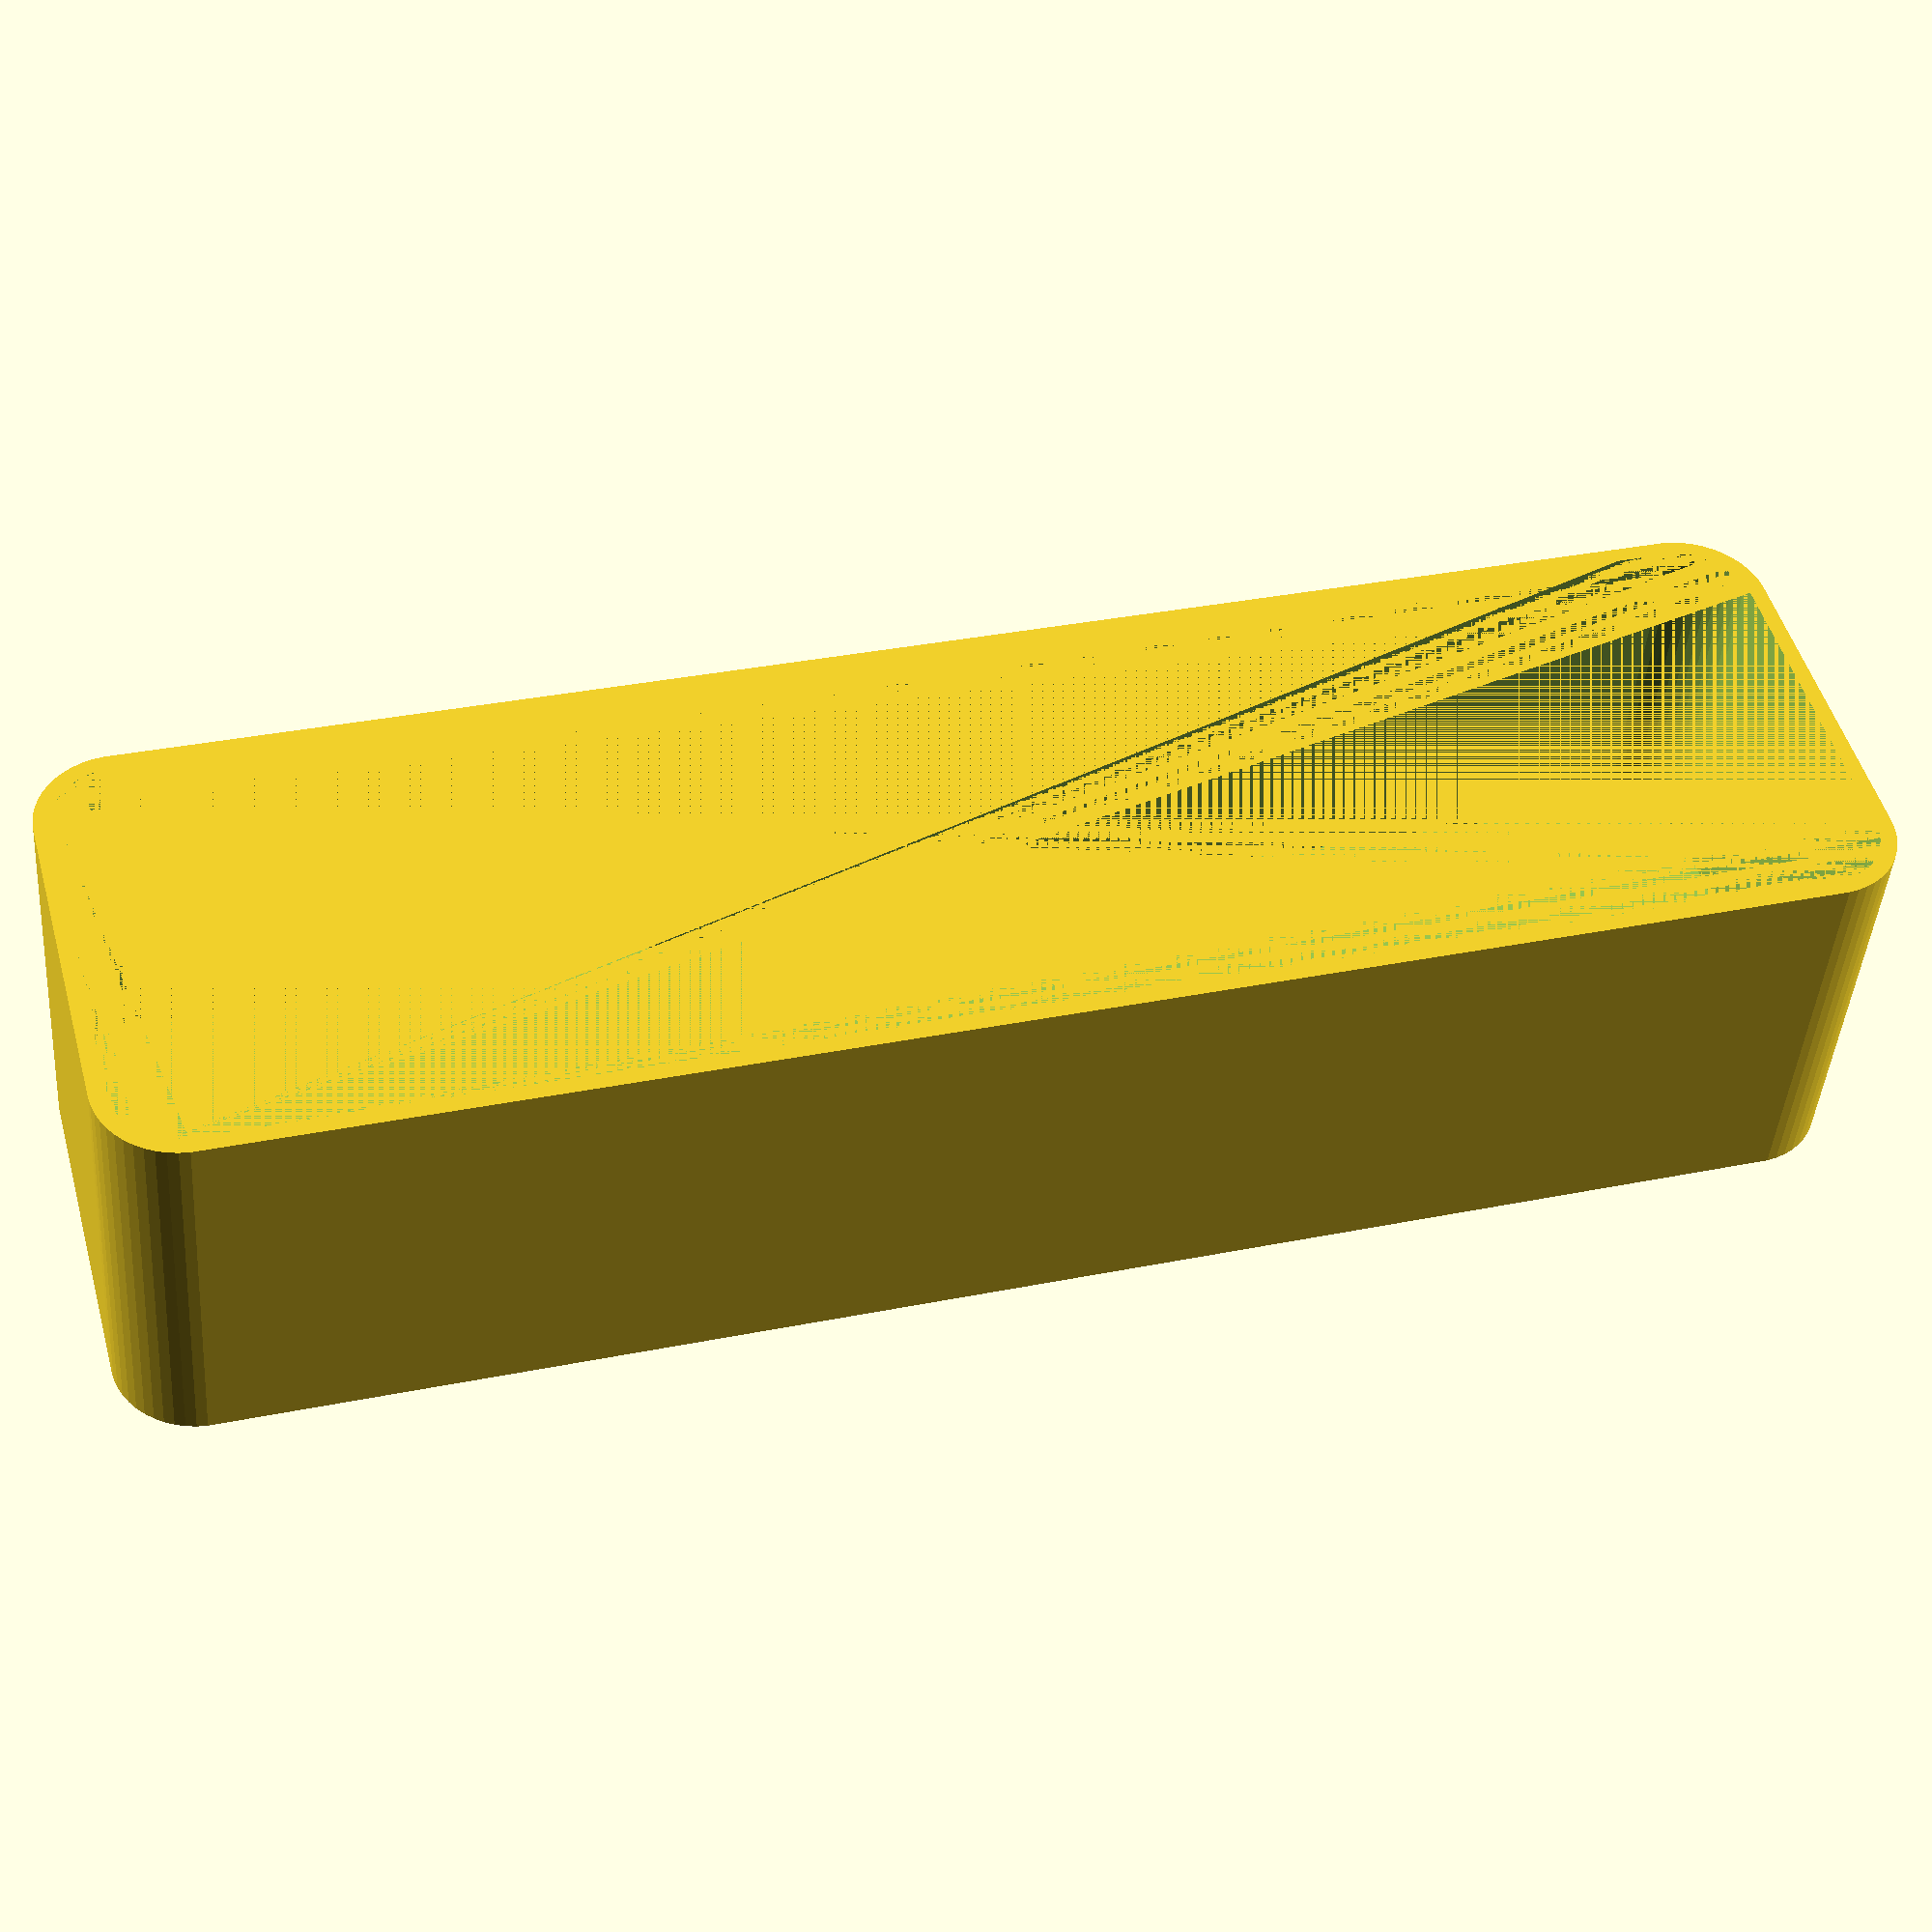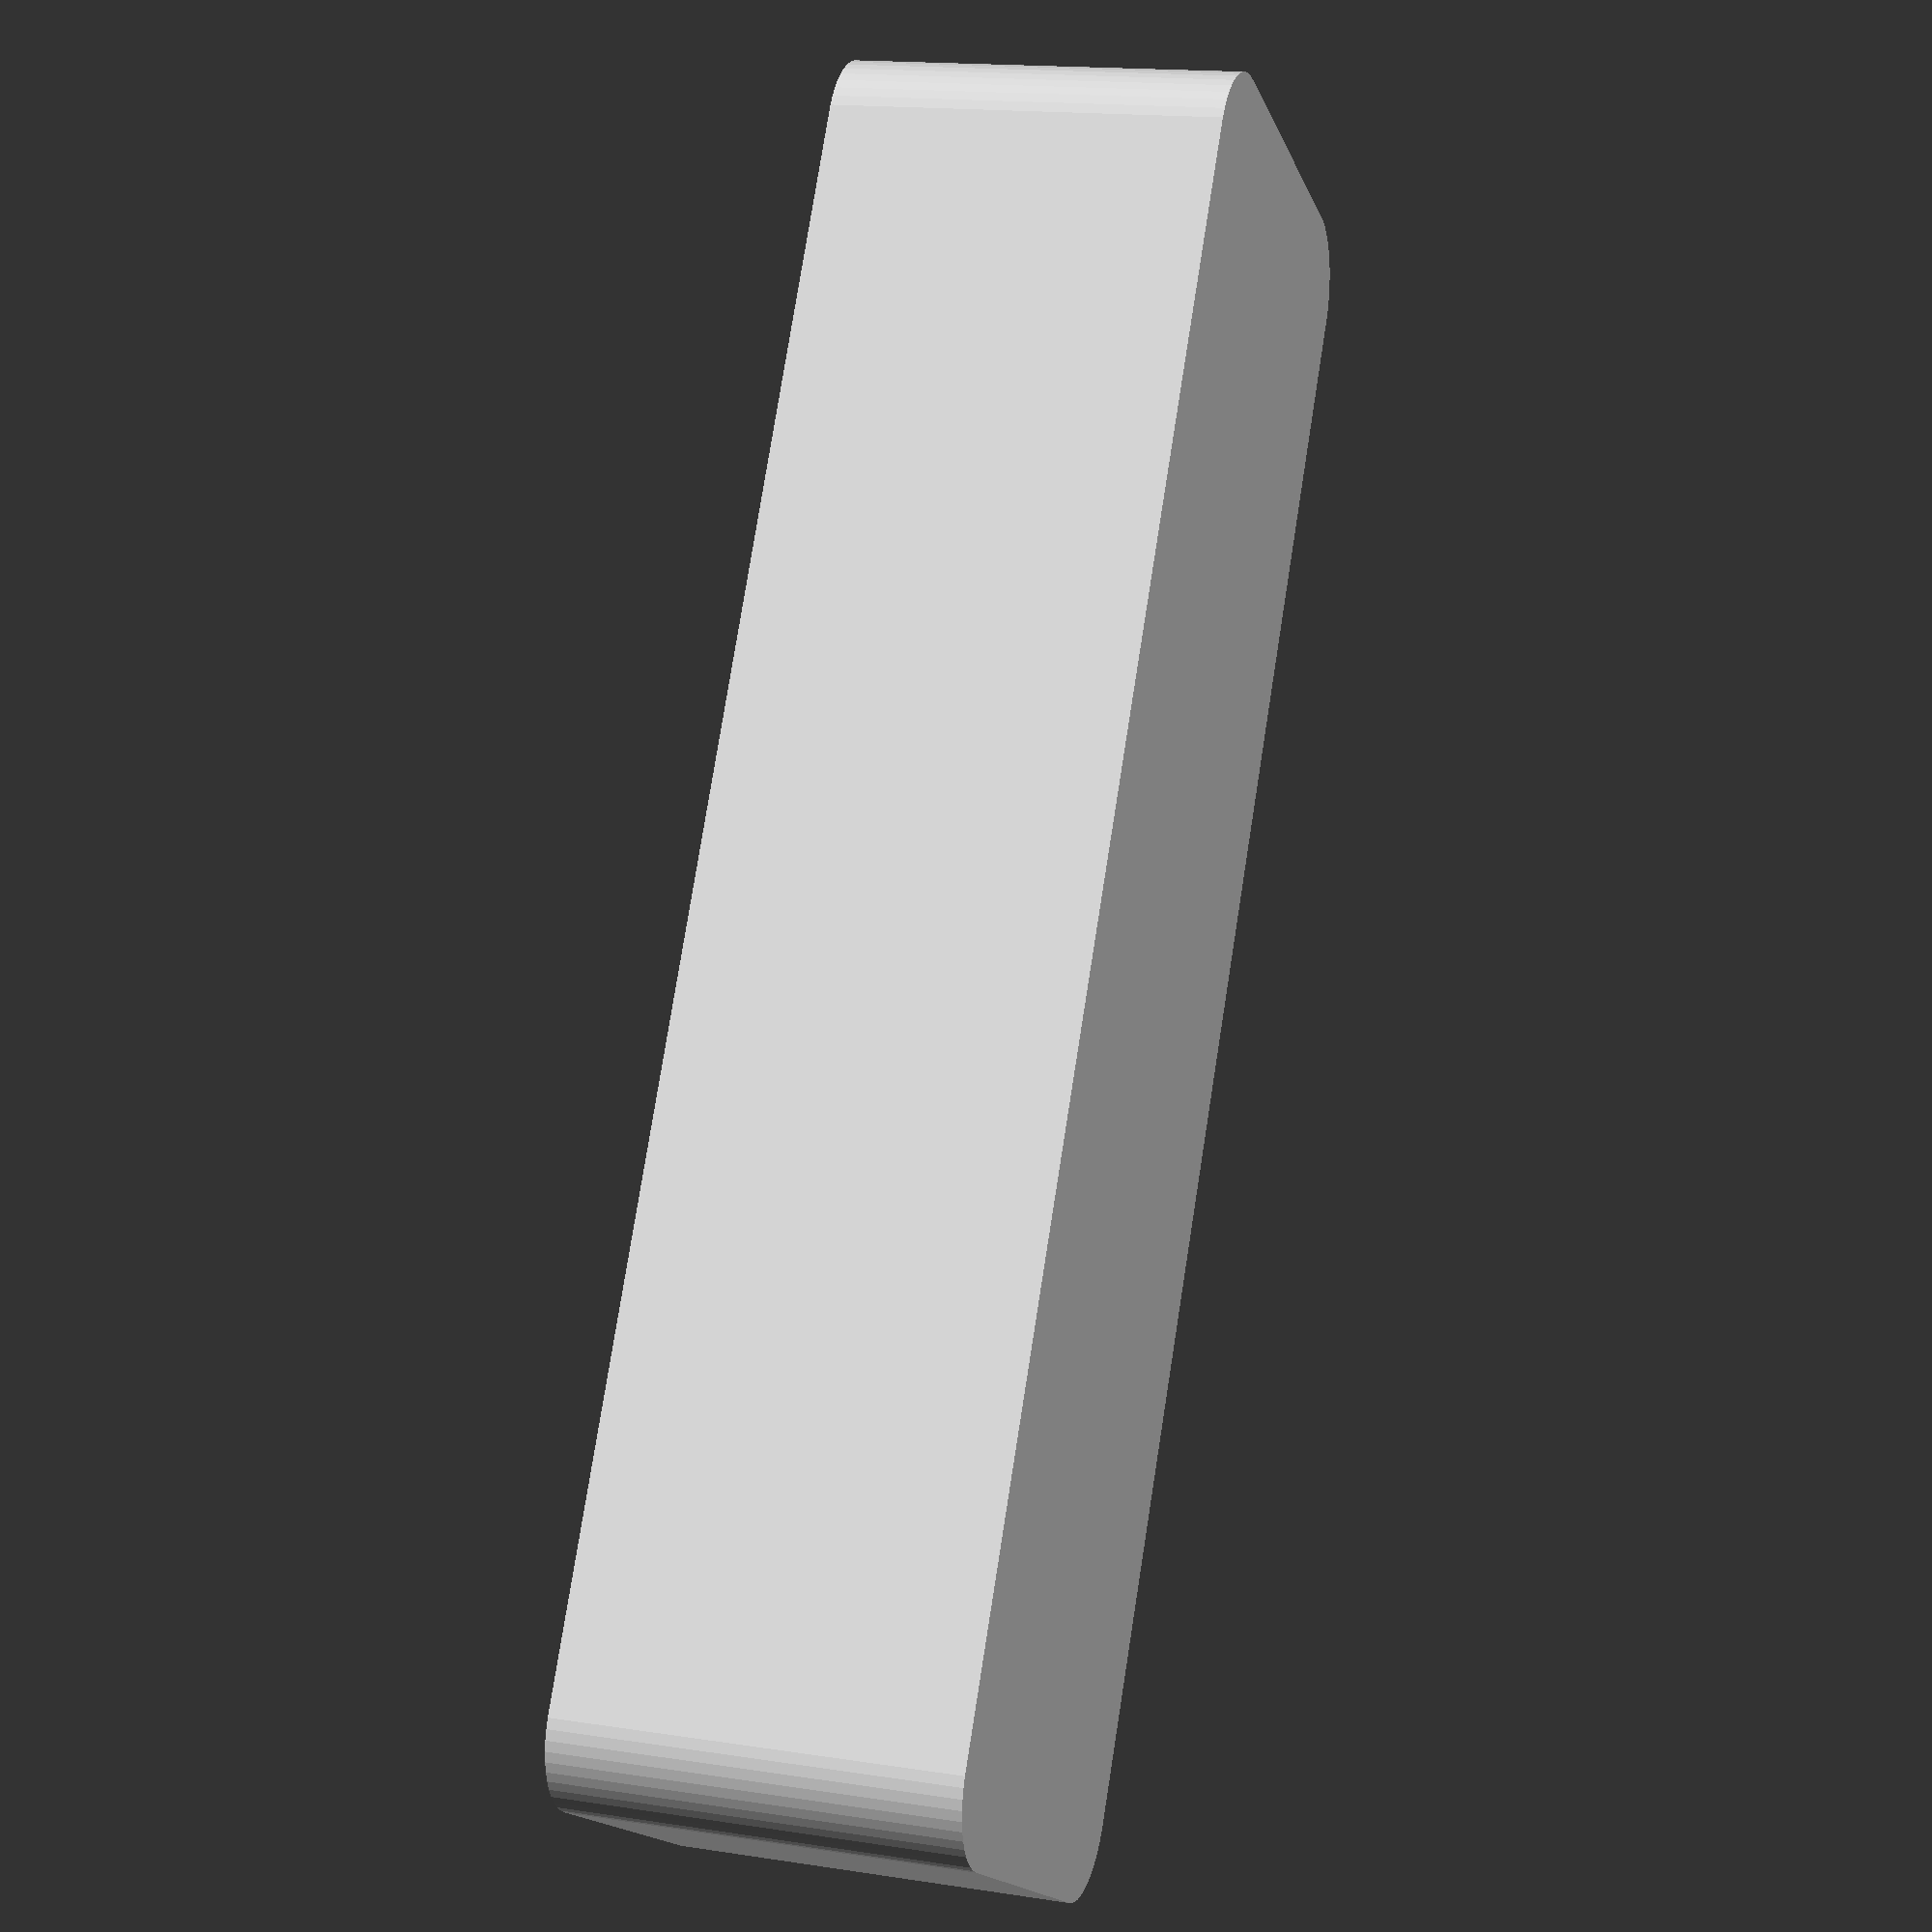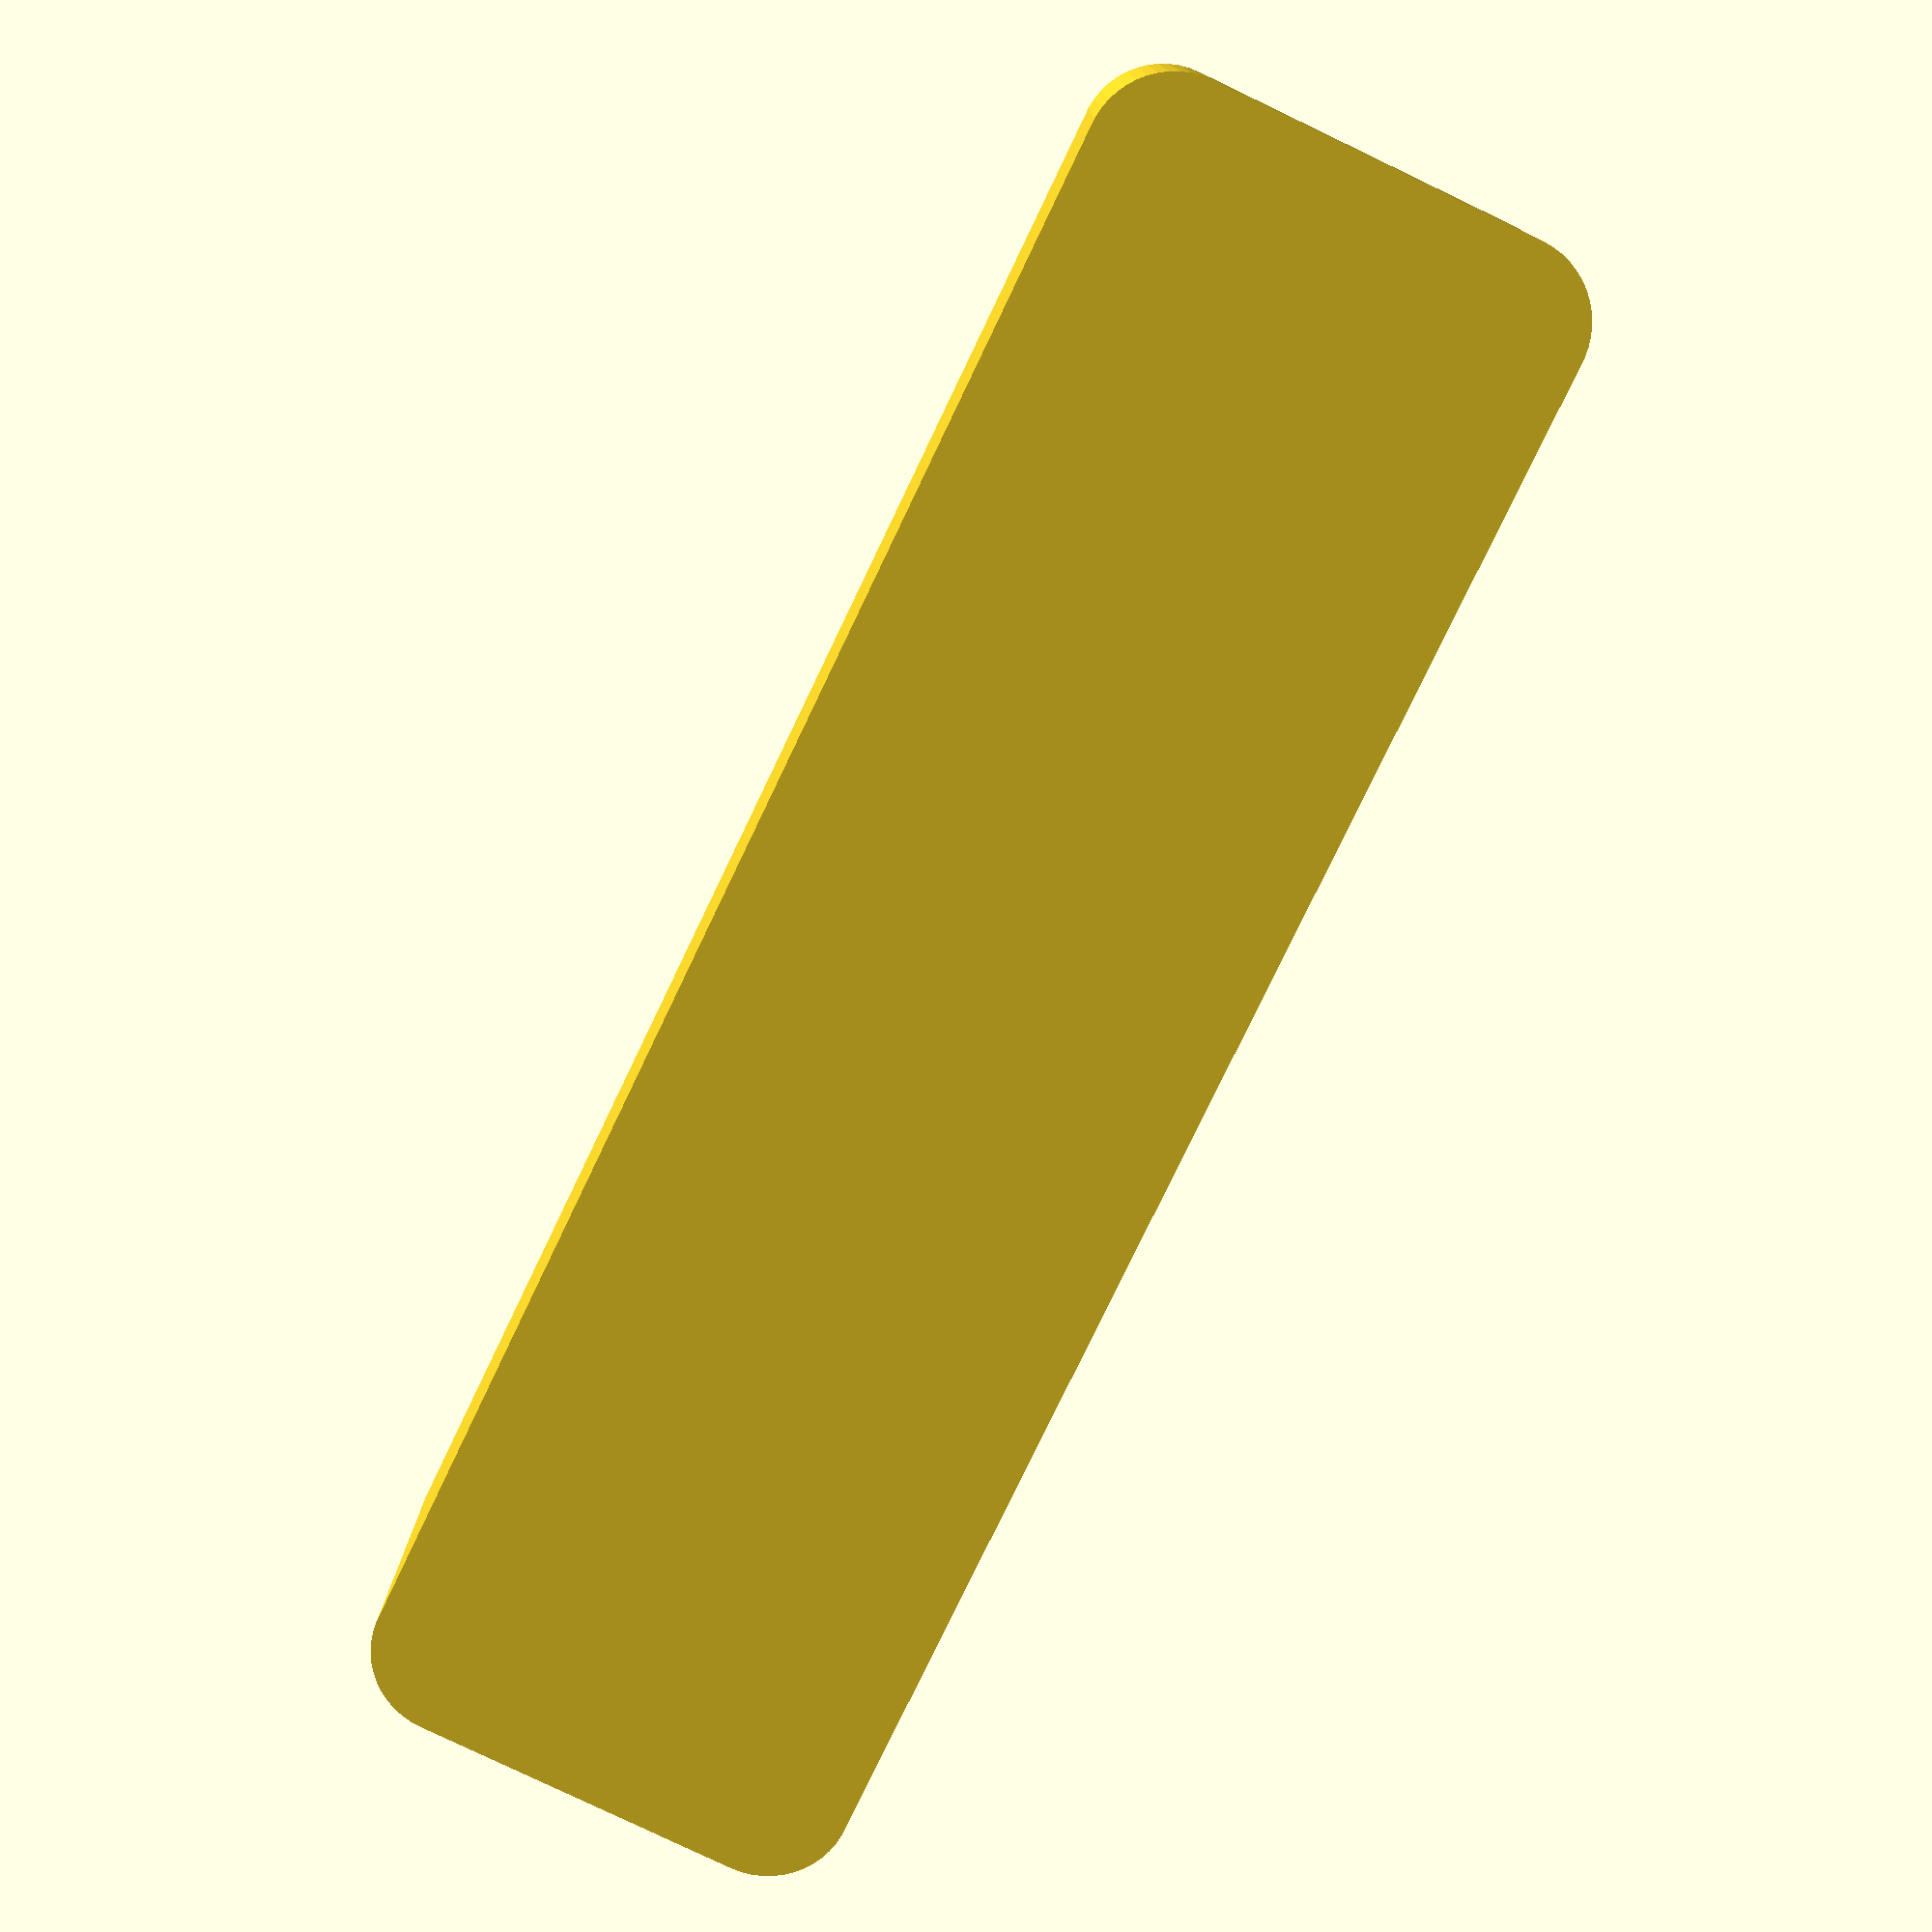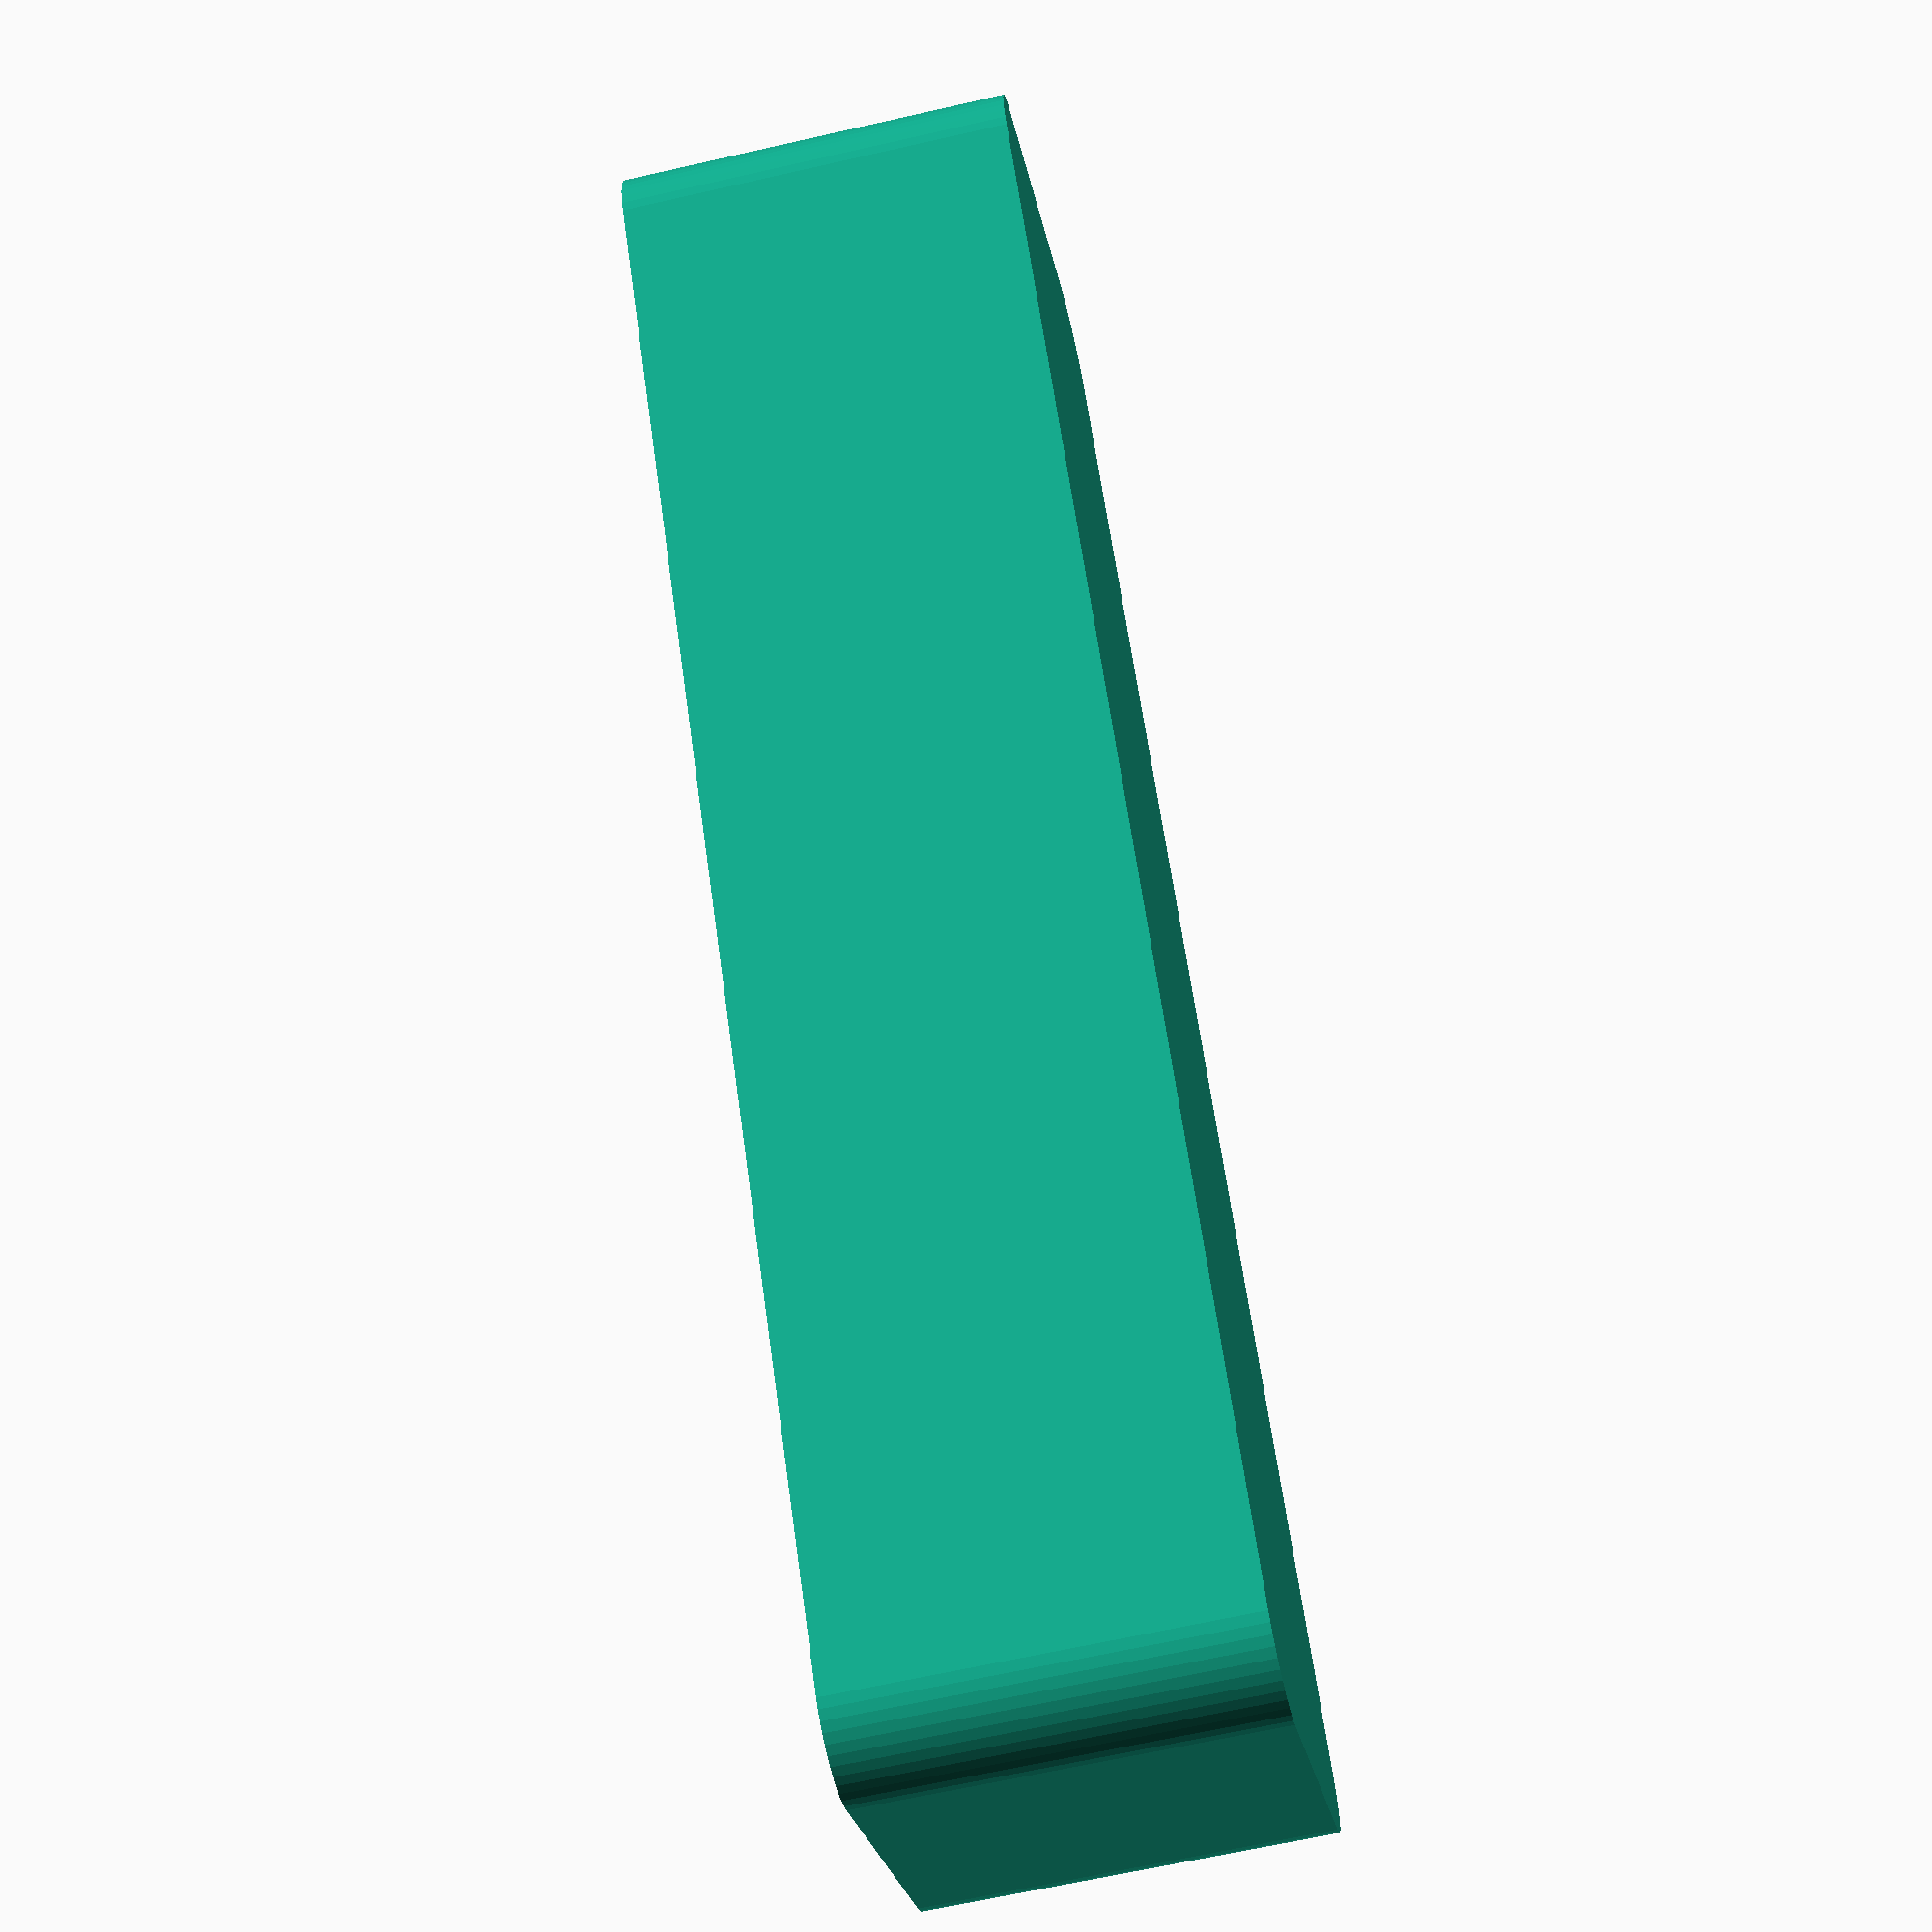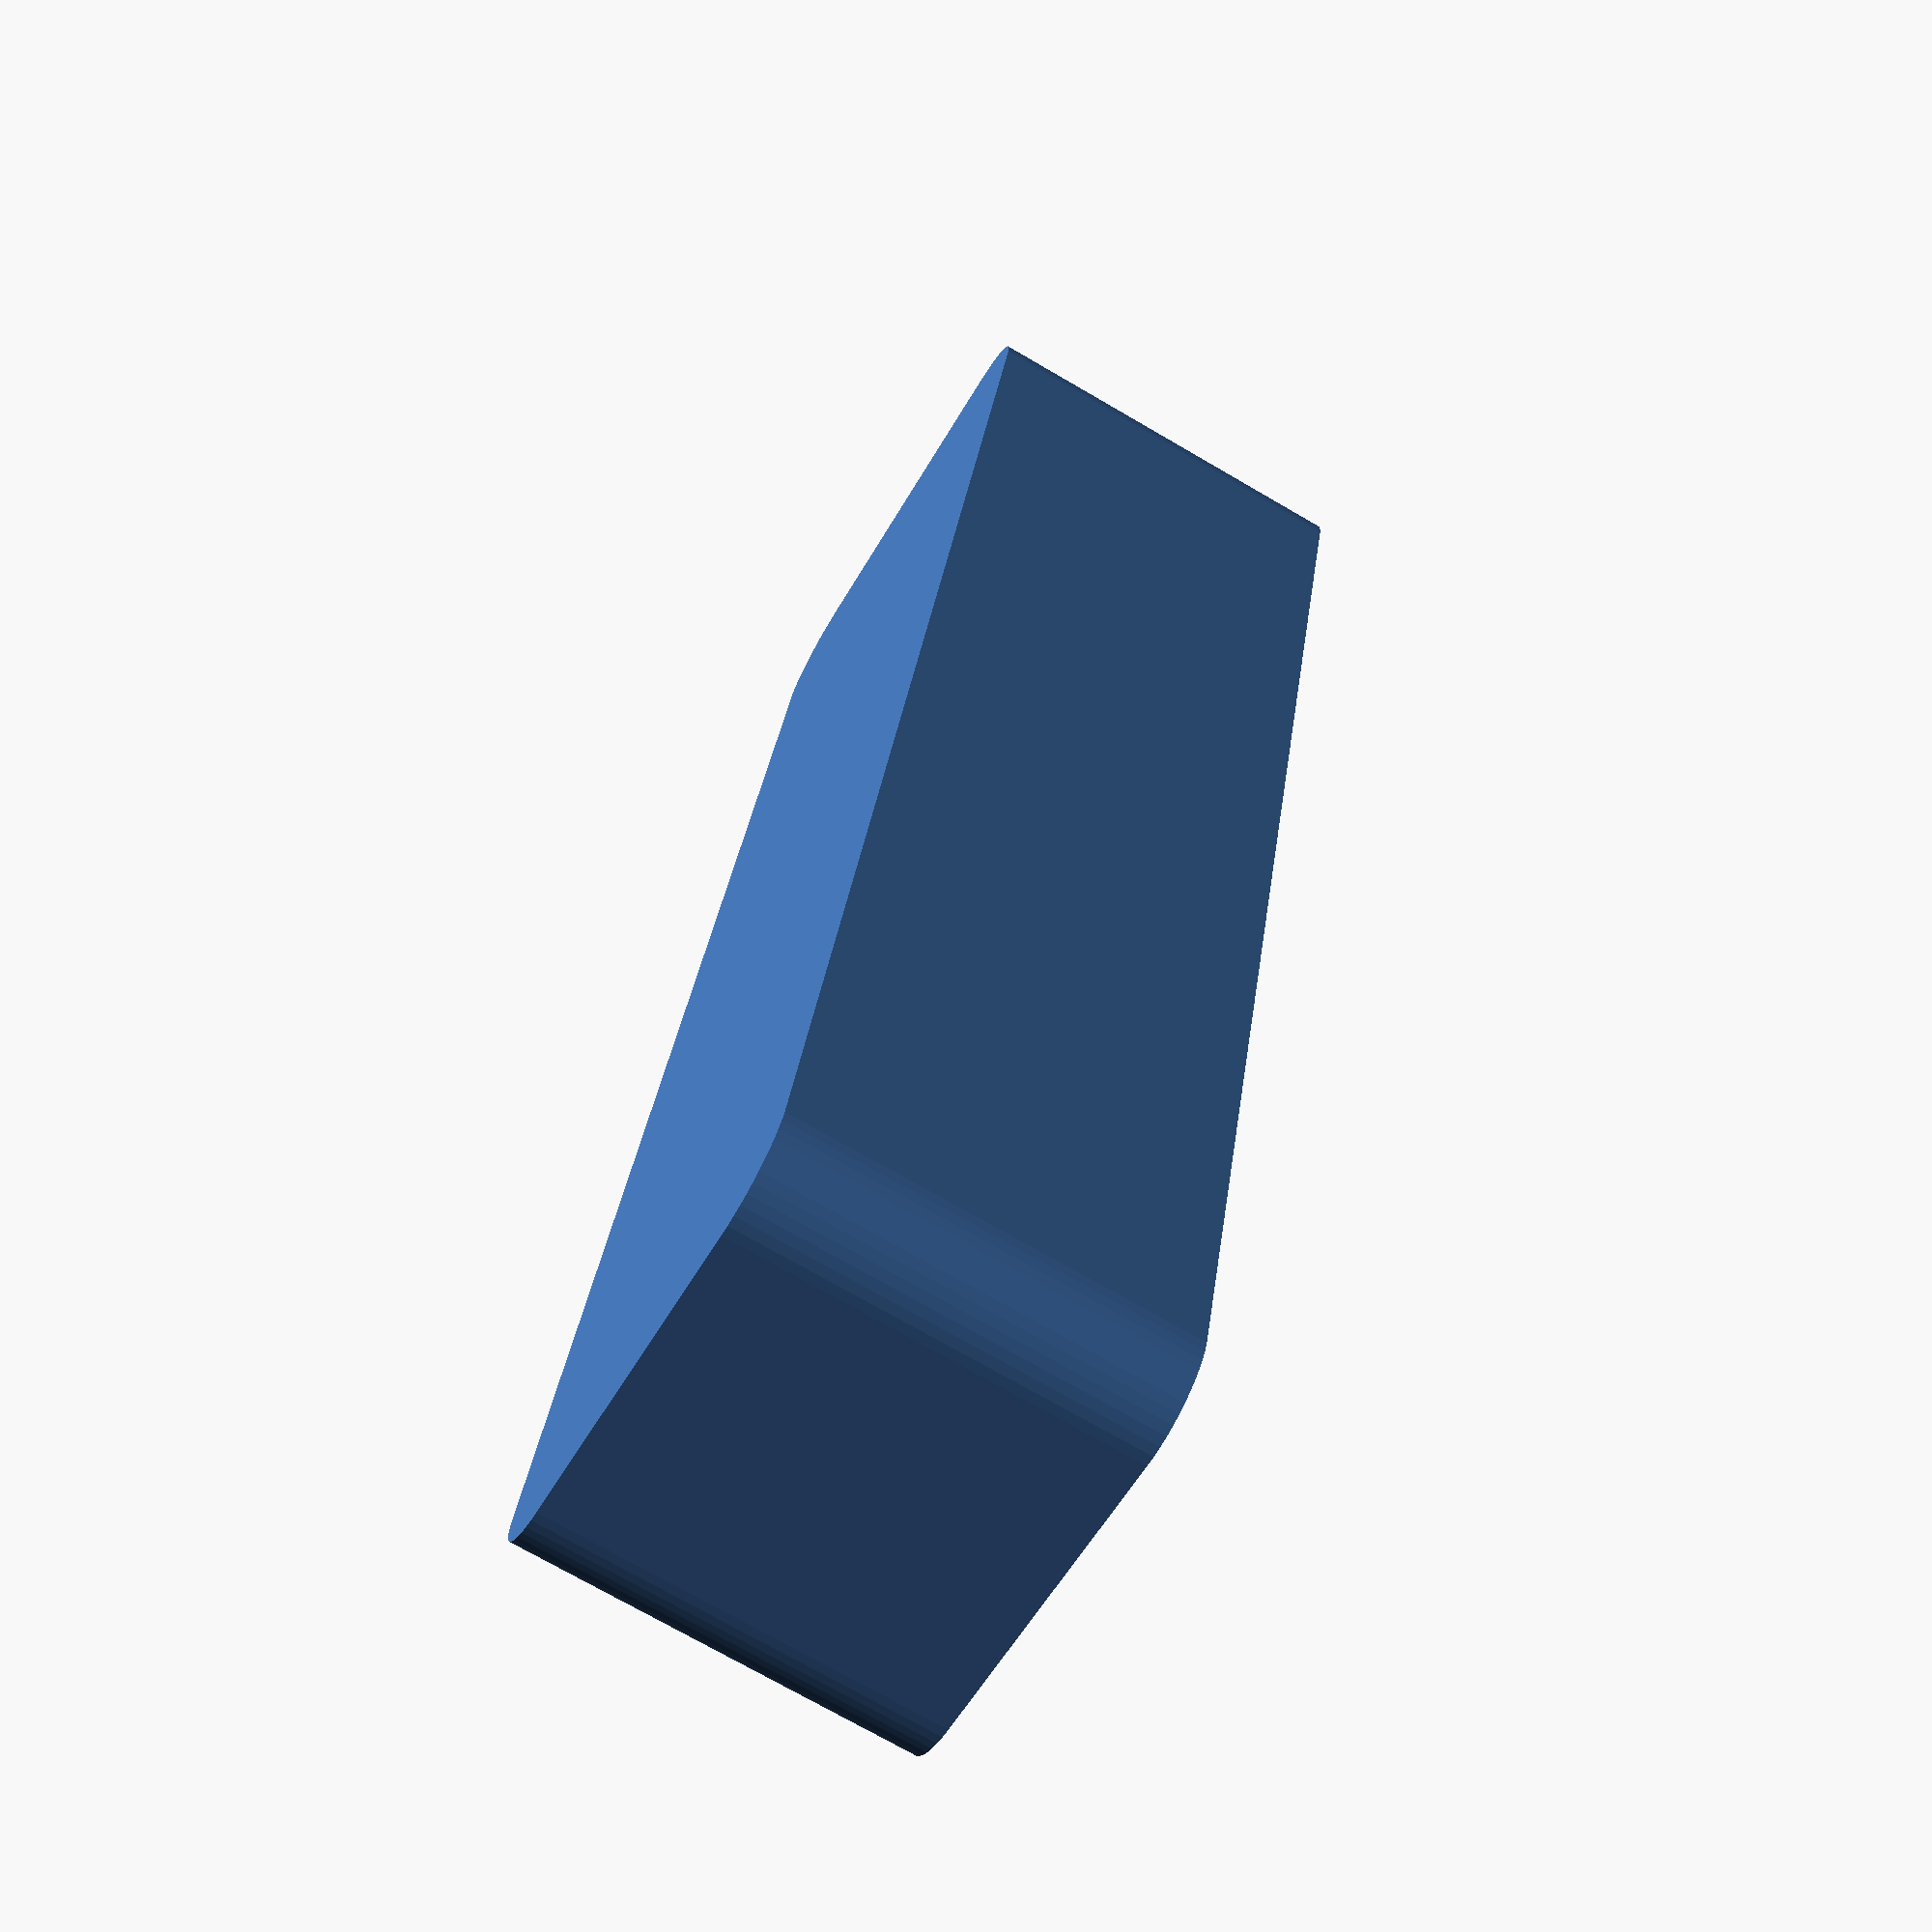
<openscad>
$fn = 50;


difference() {
	union() {
		hull() {
			translate(v = [-47.5000000000, 10.0000000000, 0]) {
				cylinder(h = 24, r = 5);
			}
			translate(v = [47.5000000000, 10.0000000000, 0]) {
				cylinder(h = 24, r = 5);
			}
			translate(v = [-47.5000000000, -10.0000000000, 0]) {
				cylinder(h = 24, r = 5);
			}
			translate(v = [47.5000000000, -10.0000000000, 0]) {
				cylinder(h = 24, r = 5);
			}
		}
	}
	union() {
		translate(v = [0, 0, 2]) {
			hull() {
				translate(v = [-47.5000000000, 10.0000000000, 0]) {
					cylinder(h = 22, r = 4);
				}
				translate(v = [47.5000000000, 10.0000000000, 0]) {
					cylinder(h = 22, r = 4);
				}
				translate(v = [-47.5000000000, -10.0000000000, 0]) {
					cylinder(h = 22, r = 4);
				}
				translate(v = [47.5000000000, -10.0000000000, 0]) {
					cylinder(h = 22, r = 4);
				}
			}
		}
	}
}
</openscad>
<views>
elev=222.4 azim=344.5 roll=184.4 proj=p view=solid
elev=164.4 azim=60.0 roll=71.9 proj=p view=solid
elev=168.5 azim=244.4 roll=359.3 proj=p view=wireframe
elev=244.2 azim=127.6 roll=77.0 proj=p view=wireframe
elev=252.1 azim=256.1 roll=300.3 proj=p view=wireframe
</views>
